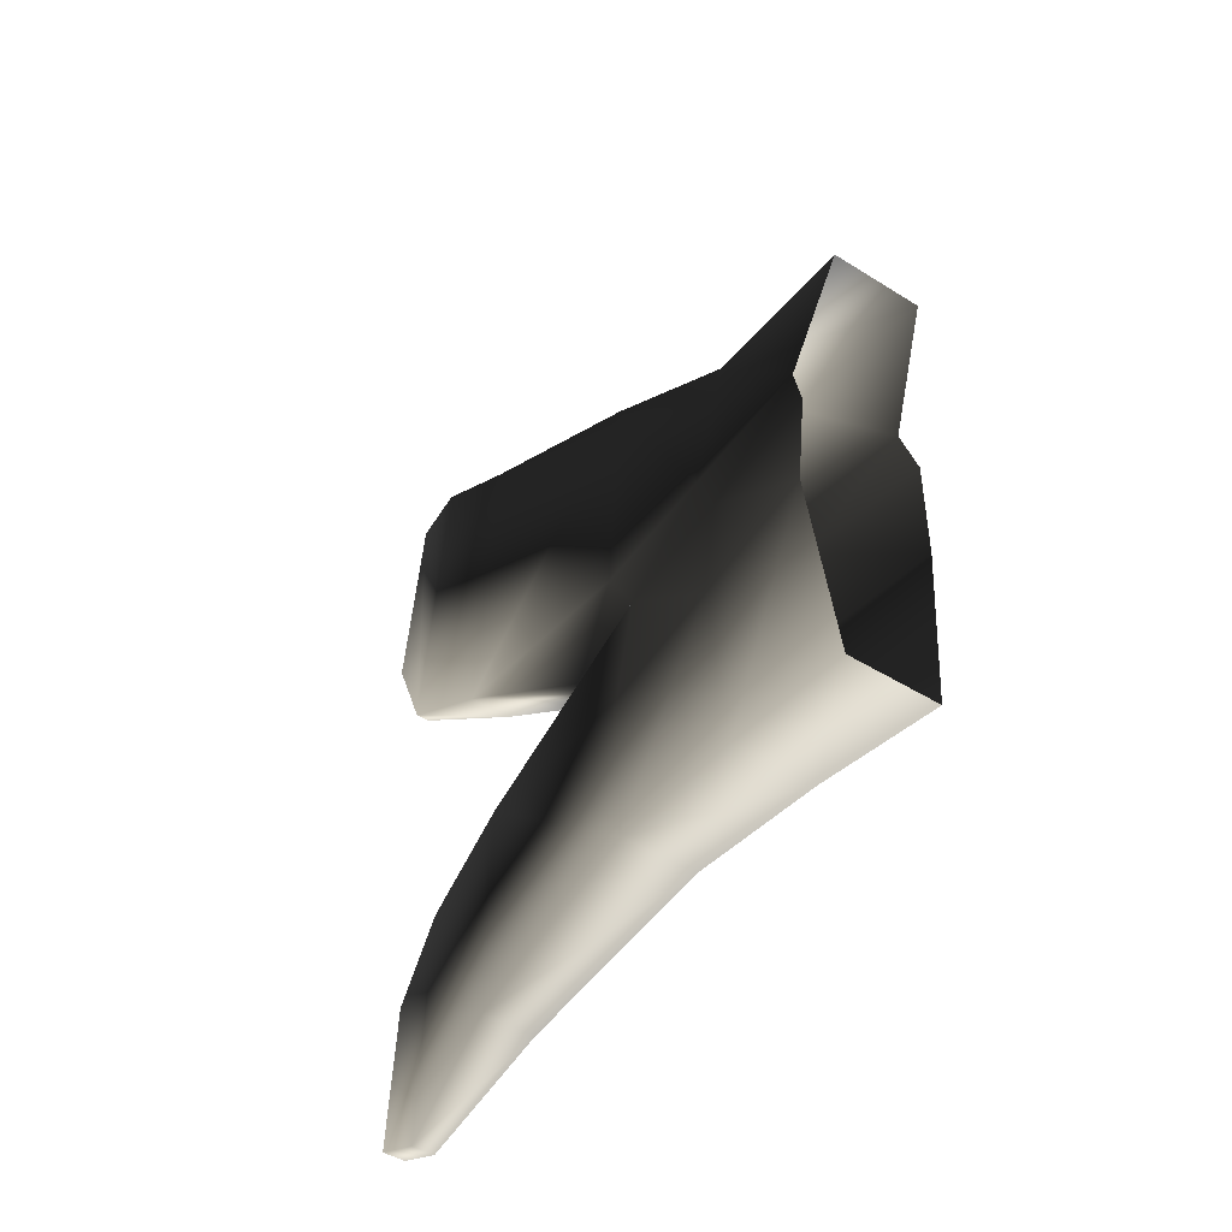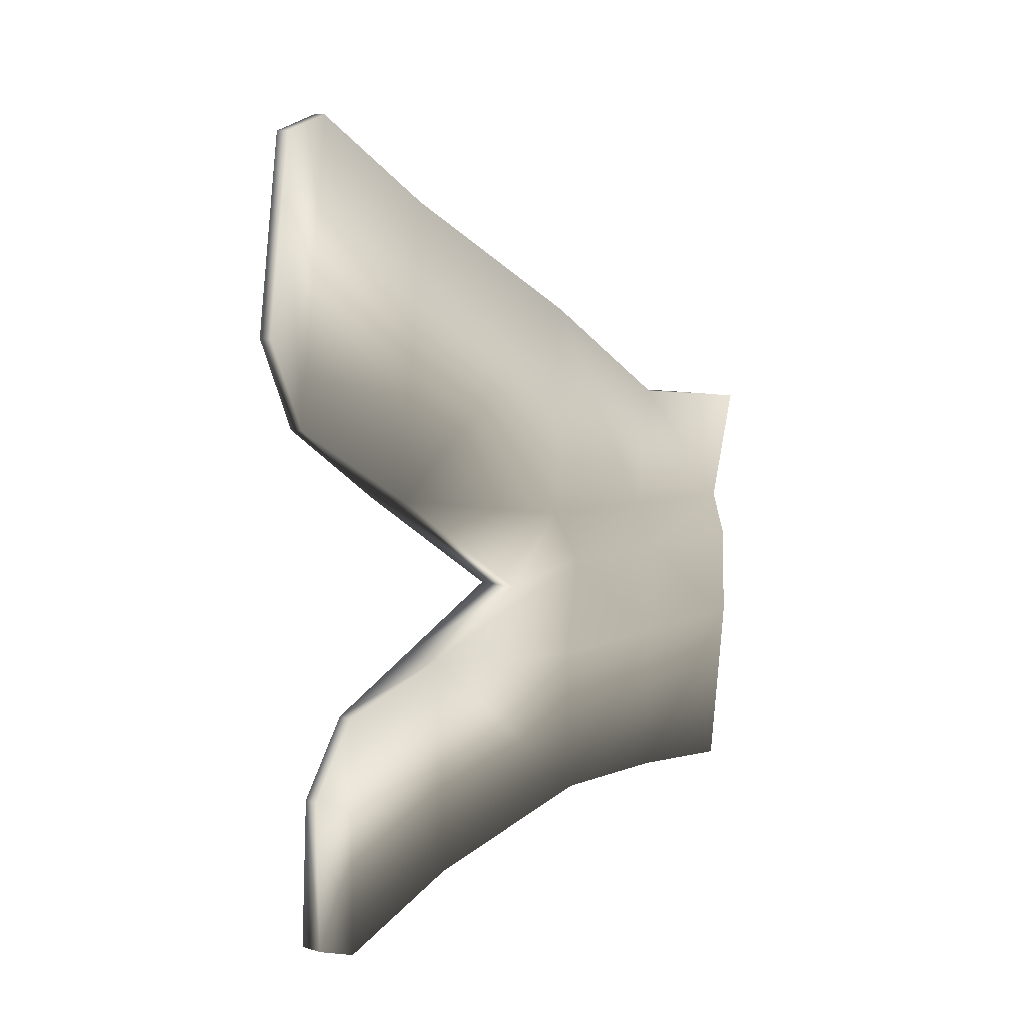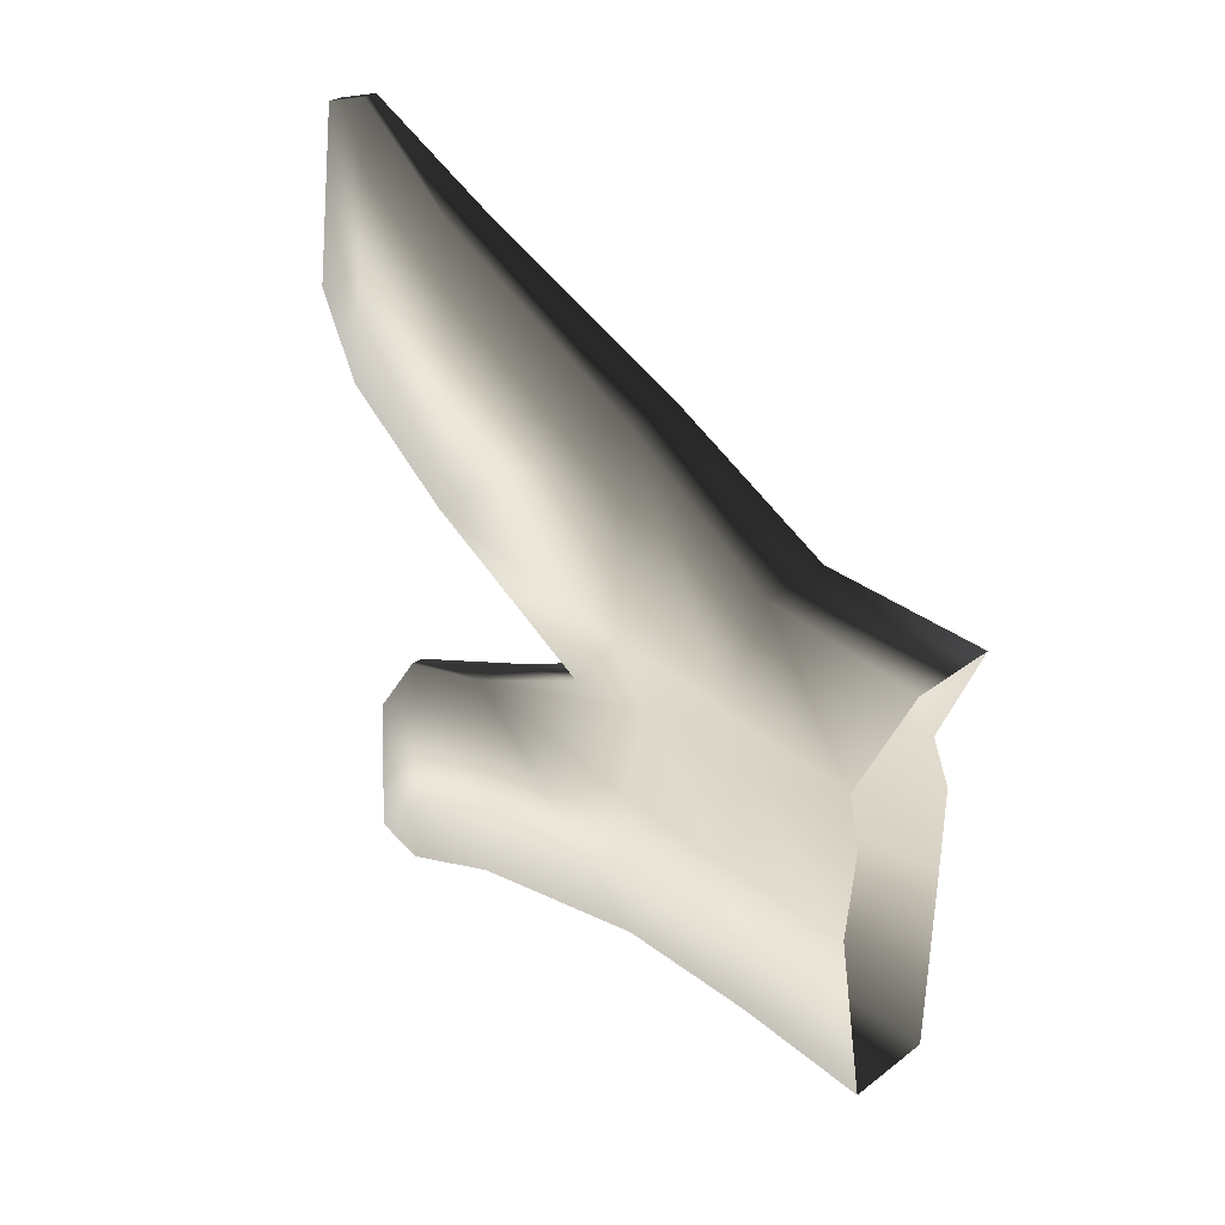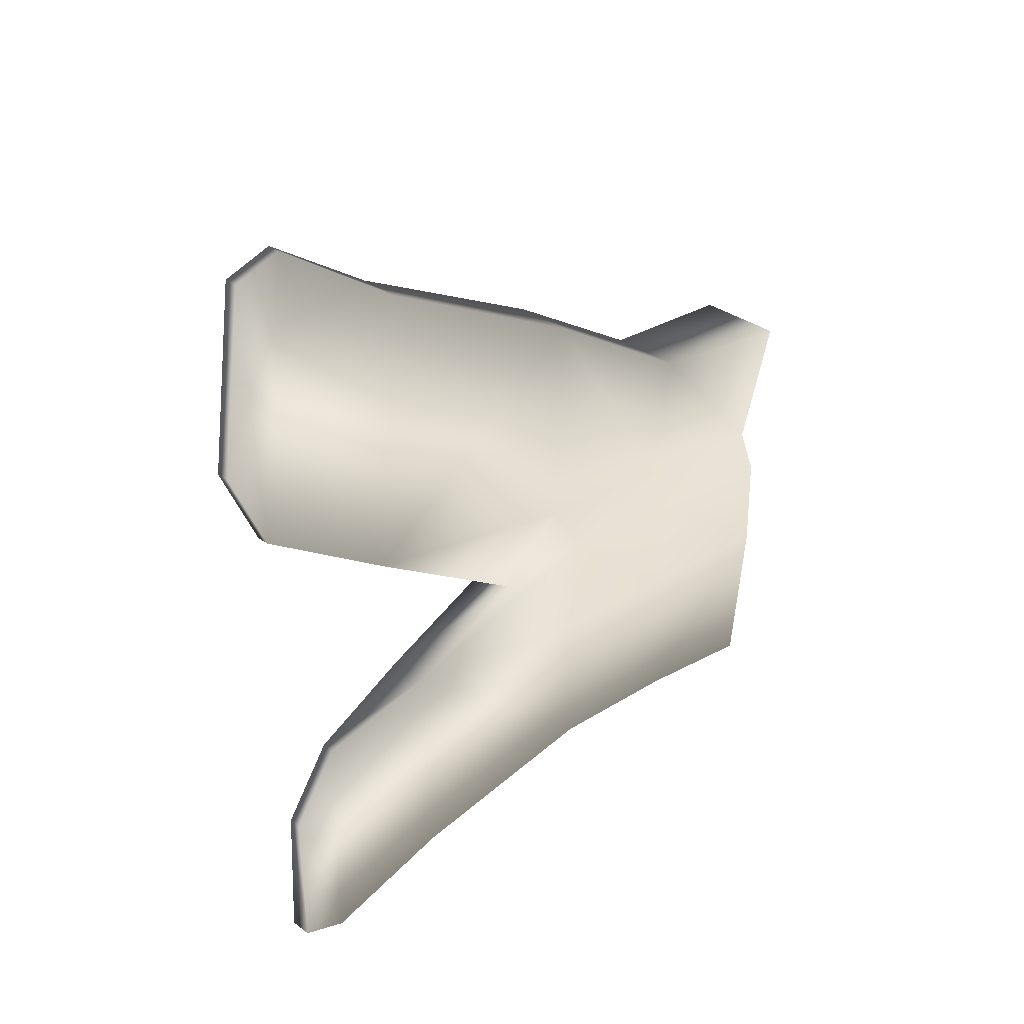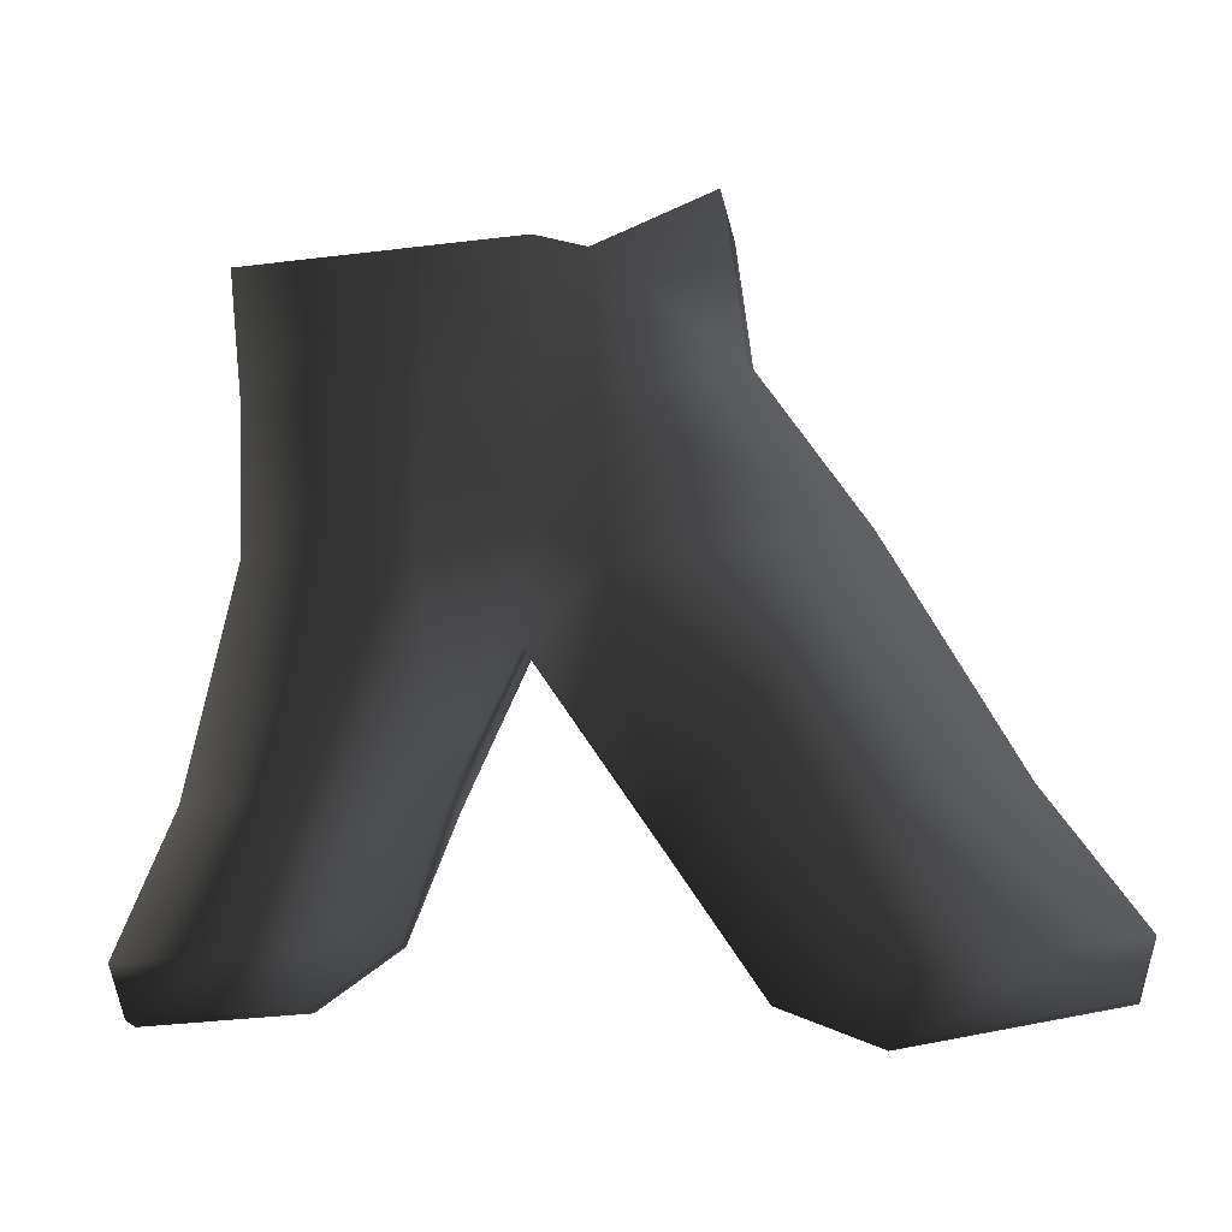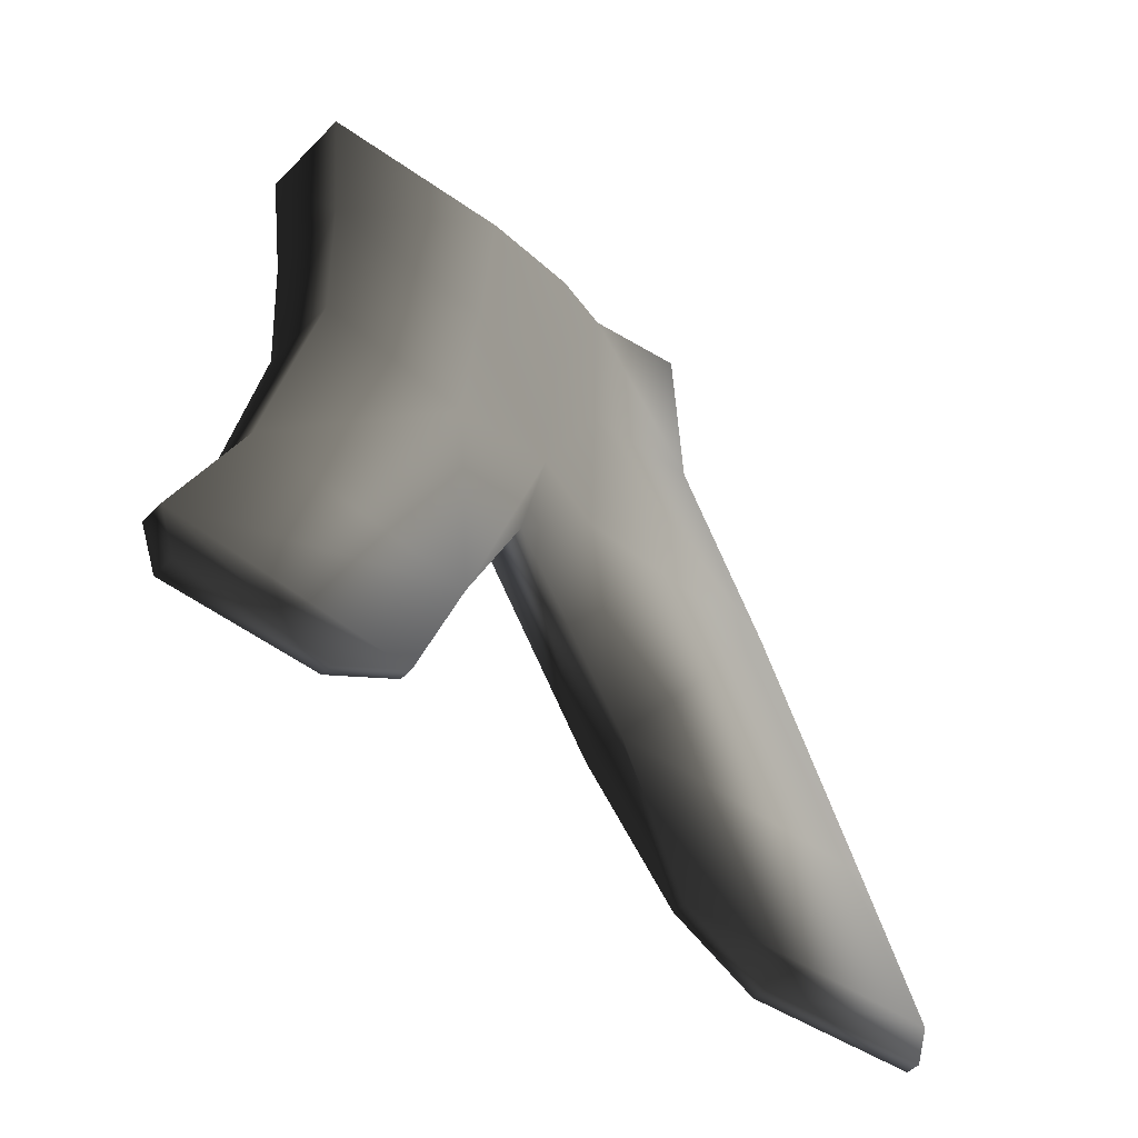
<metadata>
{"format":"obj","ext":"obj","renderer":"f3d","projection":"perspective","resolution":1024,"background":"white","views":[{"elev":-44.7,"azim":-36.1,"up":"+Y"},{"elev":9.2,"azim":-142.3,"up":"+Y"},{"elev":31.5,"azim":-46.7,"up":"+Y"},{"elev":33.3,"azim":-134.5,"up":"+Y"},{"elev":-23.0,"azim":100.5,"up":"+Z"},{"elev":-50.7,"azim":47.5,"up":"+Z"}]}
</metadata>
<code>
g default
v 0.01068 0.335 -0.9004
v -0.00681 0.335 -0.9004
v -0.00681 0.5762 -0.8654
v 0.01068 0.5762 -0.8654
v 0.01032 -0.2448 -0.8362
v 0.01661 -0.4371 -0.8402
v -0.01273 -0.4371 -0.8402
v -0.006448 -0.2448 -0.8362
v 0.06033 -0.3615 0.008051
v 0.08716 -0.1305 -0.004947
v -0.05646 -0.3615 0.008051
v -0.08328 -0.1305 -0.004947
v -0.07658 -0.01114 0.001045
v 0.07375 0.05099 -0.01779
v 0.06033 0.1949 0.04819
v 0.05548 -0.3413 -0.1654
v 0.06838 -0.1343 -0.1828
v -0.05161 -0.3413 -0.1654
v -0.0645 -0.1343 -0.1828
v -0.05942 -0.009773 -0.1666
v 0.04998 0.2179 -0.1608
v -0.04611 0.2179 -0.1608
v -0.05646 0.1949 0.04819
v 0.05822 0.05821 -0.2008
v 0.04959 -0.1381 -0.3606
v 0.05063 -0.3325 -0.3515
v 0.03626 -0.3879 -0.6191
v 0.02862 -0.1017 -0.6247
v -0.04675 -0.3325 -0.3515
v -0.03239 -0.3879 -0.6191
v -0.04572 -0.1381 -0.3606
v -0.02475 -0.1017 -0.6247
v -0.04227 -0.00841 -0.3342
v -0.02526 -0.02852 -0.4584
v -0.03575 0.3462 -0.3665
v 0.03962 0.3462 -0.3665
v 0.02965 0.4922 -0.6487
v -0.02577 0.4922 -0.6487
v 0.0427 0.06542 -0.3837
v 0.02965 0.1175 -0.6857
v 0.02914 -0.02852 -0.4584
v -0.02577 0.1175 -0.6857
v -0.06987 0.05099 -0.01779
v 0.08045 -0.01114 0.001045
v -0.05435 0.05821 -0.2008
v 0.0633 -0.009773 -0.1666
v -0.03882 0.06542 -0.3837
v 0.04615 -0.00841 -0.3342
v 0.01068 0.5966 -0.8024
v -0.00681 0.5966 -0.8024
v 0.01068 0.2219 -0.8506
v -0.00681 0.2219 -0.8506
v 0.01032 -0.1507 -0.7718
v -0.006448 -0.1507 -0.7718
v 0.01661 -0.4604 -0.779
v -0.01273 -0.4604 -0.779
g polySurface17 TropicalFish07
f 1 2 3 4
f 5 6 7 8
f 10 9 16 17
f 11 18 16 9
f 12 19 18 11
f 12 13 20 19
f 15 21 22 23
f 14 24 21 15
f 25 26 27 28
f 26 29 30 27
f 29 31 32 30
f 33 34 32 31
f 35 36 37 38
f 36 39 40 37
f 41 34 42 40
f 43 23 22 45
f 14 44 46 24
f 35 38 42 47
f 39 48 41 40
f 43 45 20 13
f 47 42 34 33
f 28 32 34 41
f 10 17 46 44
f 48 25 28 41
f 38 37 49 50
f 37 40 51 49
f 40 42 52 51
f 42 38 50 52
f 32 28 53 54
f 28 27 55 53
f 27 30 56 55
f 30 32 54 56
f 26 25 17 16
f 29 26 16 18
f 19 31 29 18
f 33 31 19 20
f 36 35 22 21
f 24 39 36 21
f 35 47 45 22
f 48 39 24 46
f 45 47 33 20
f 17 25 48 46
f 50 49 4 3
f 49 51 1 4
f 51 52 2 1
f 52 50 3 2
f 54 53 5 8
f 5 53 55 6
f 55 56 7 6
f 56 54 8 7

</code>
